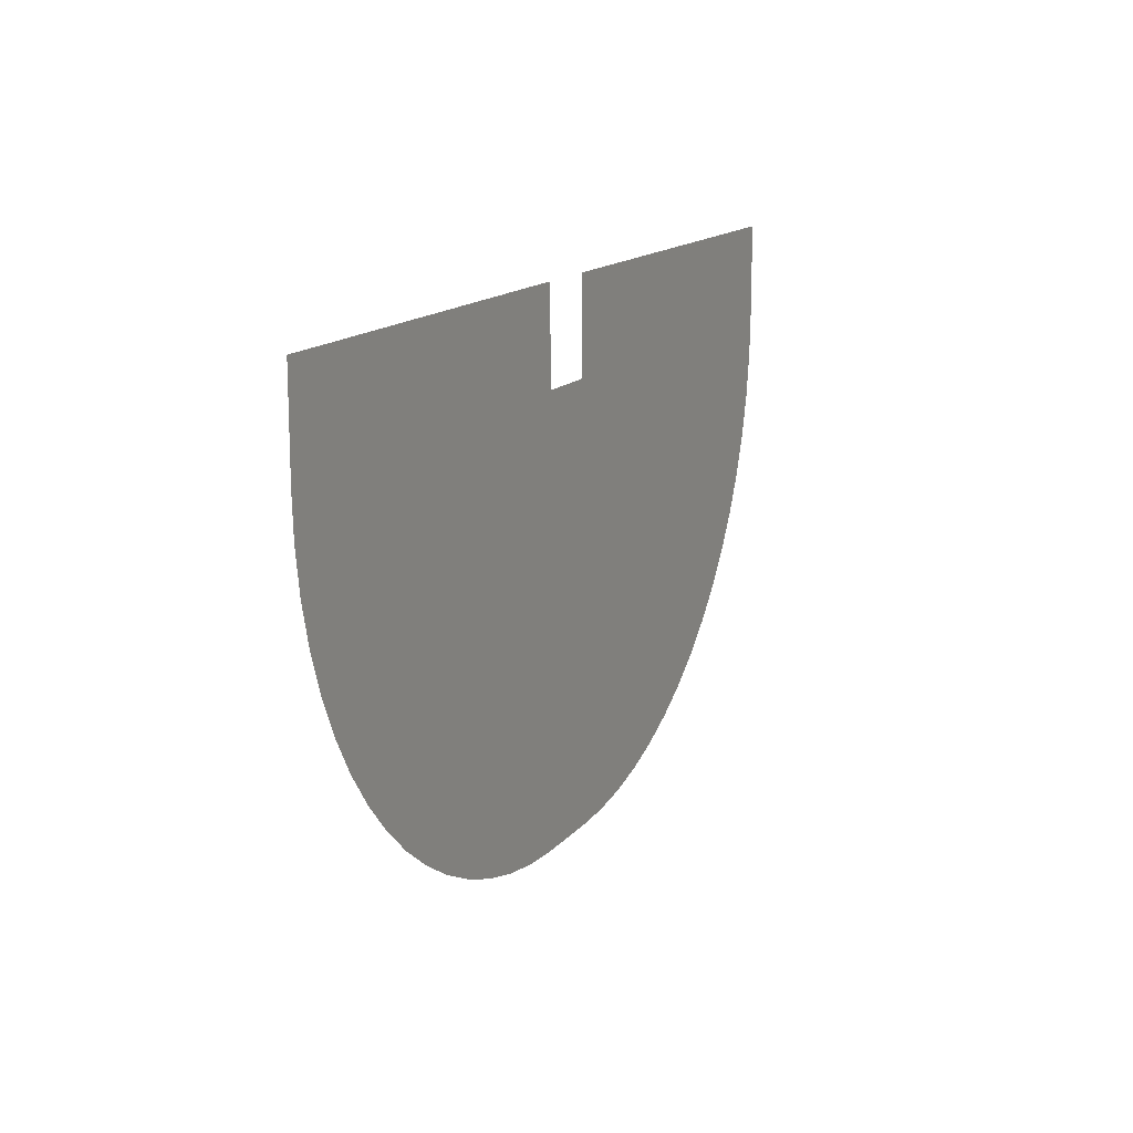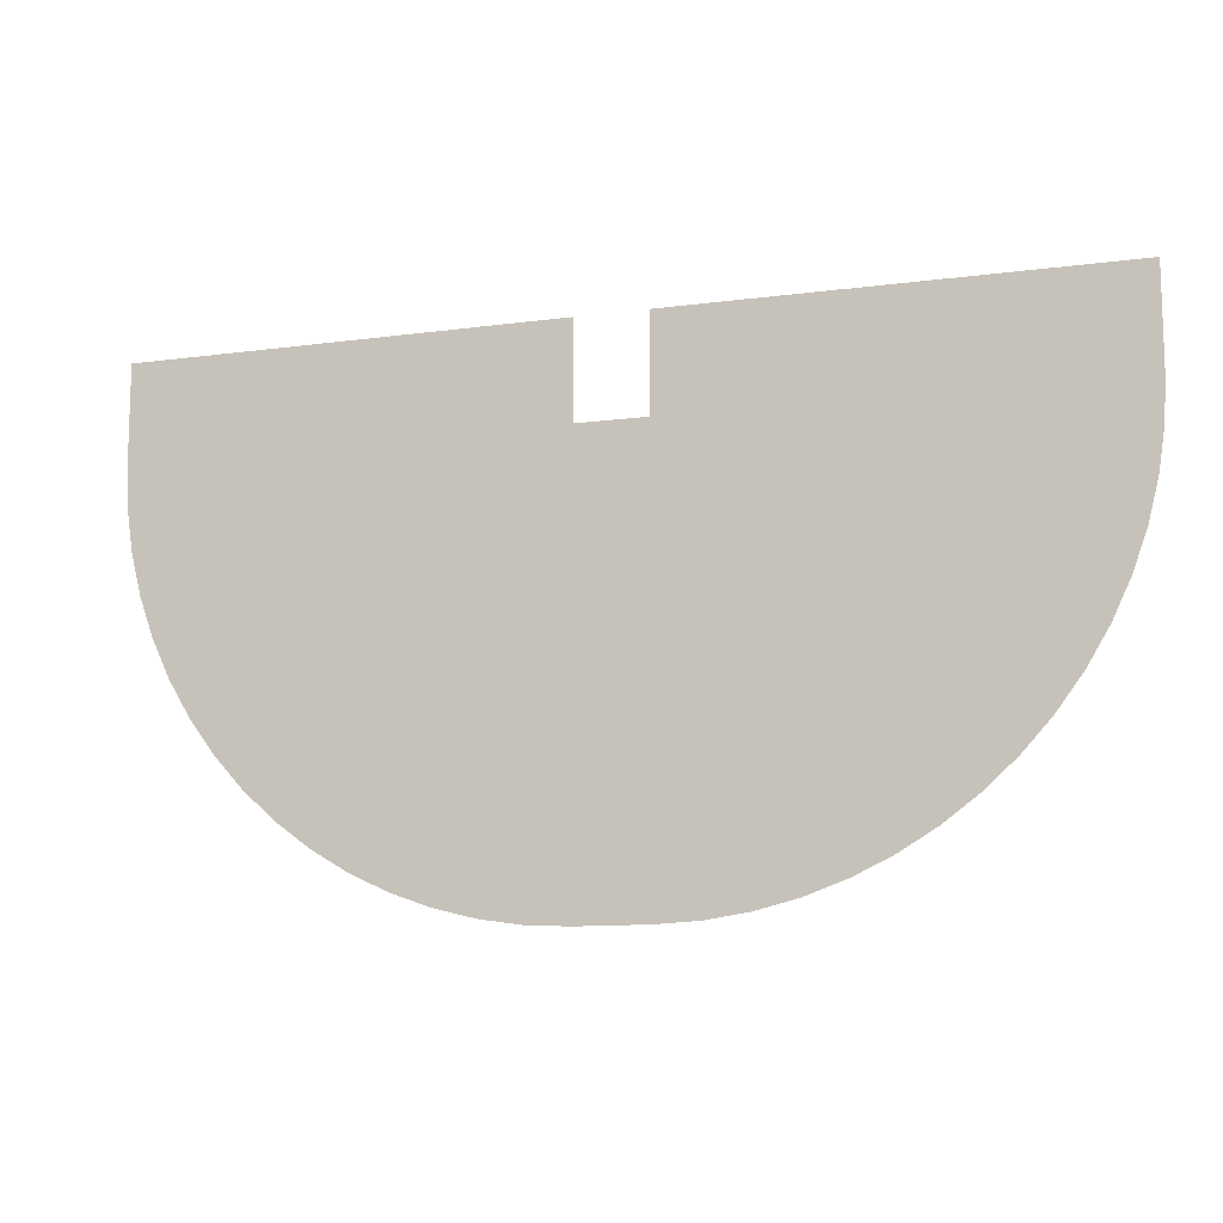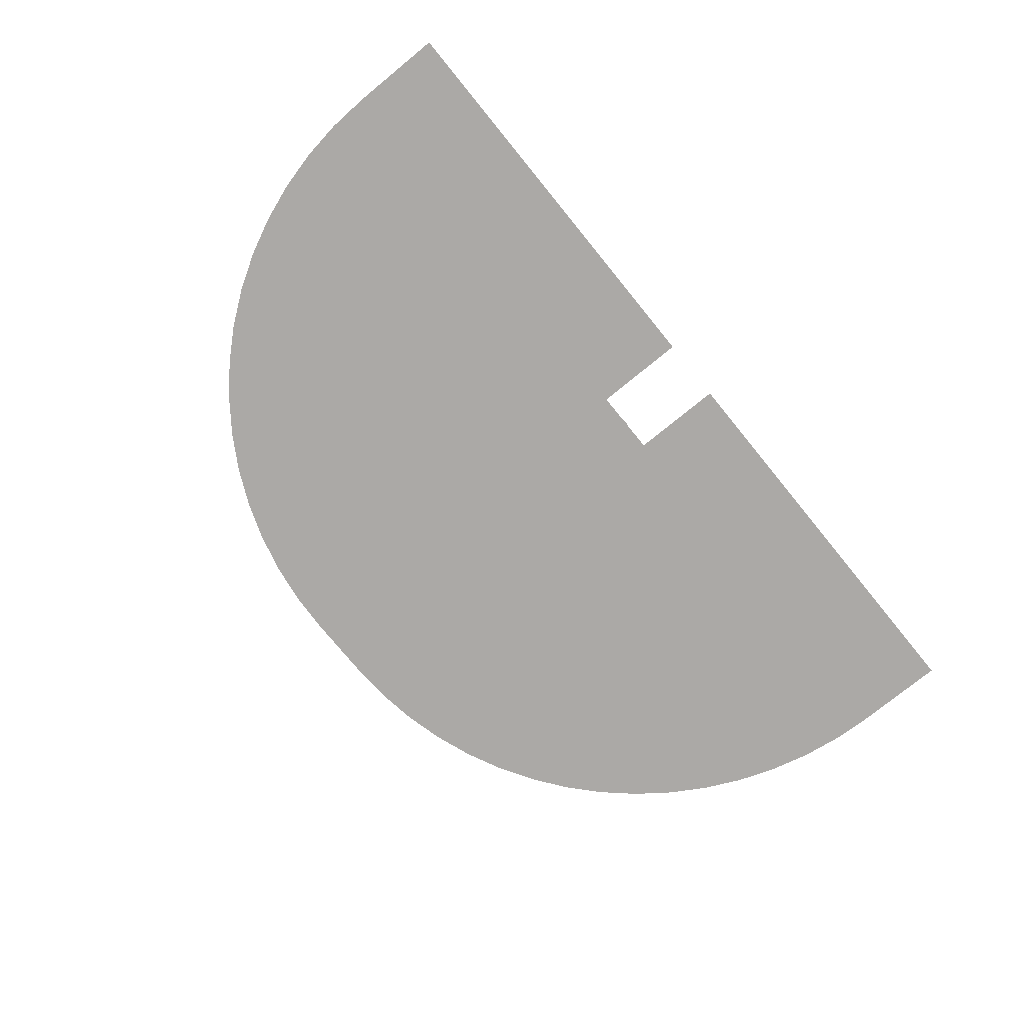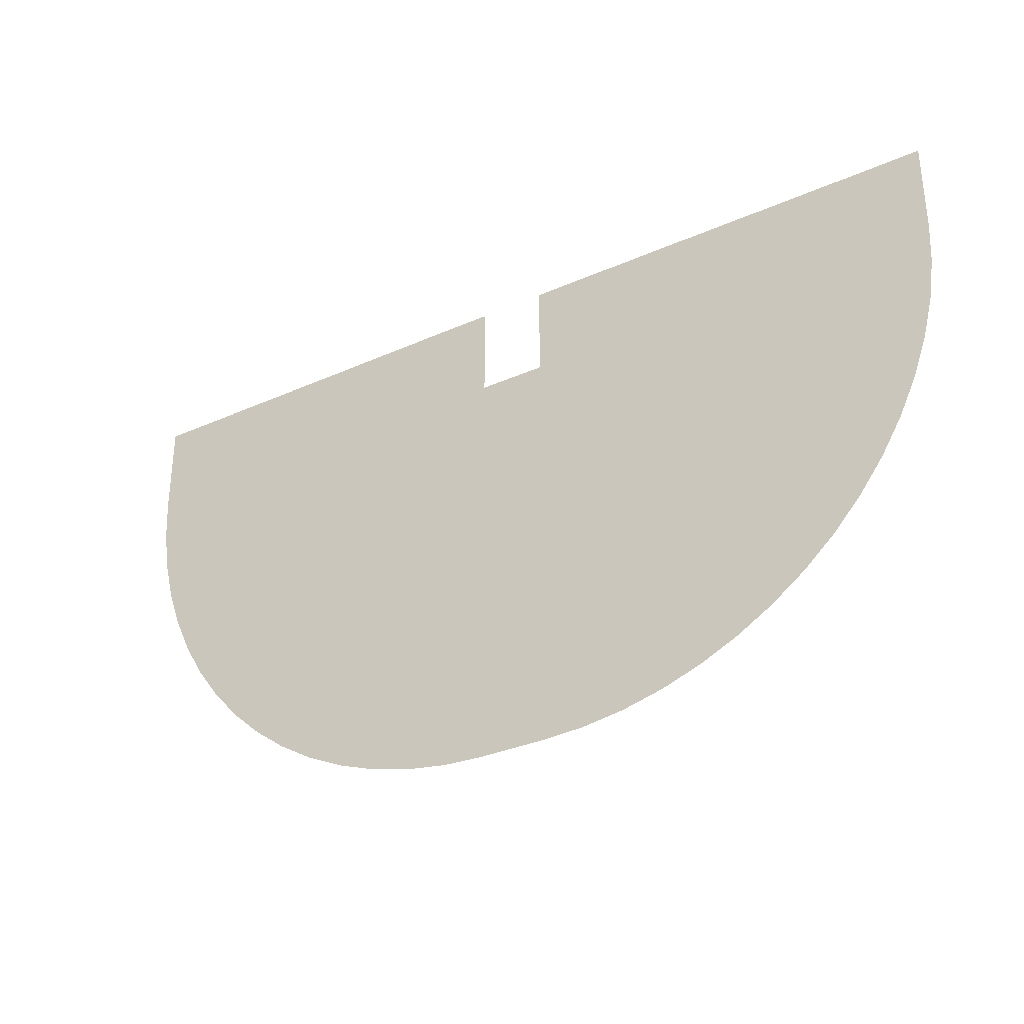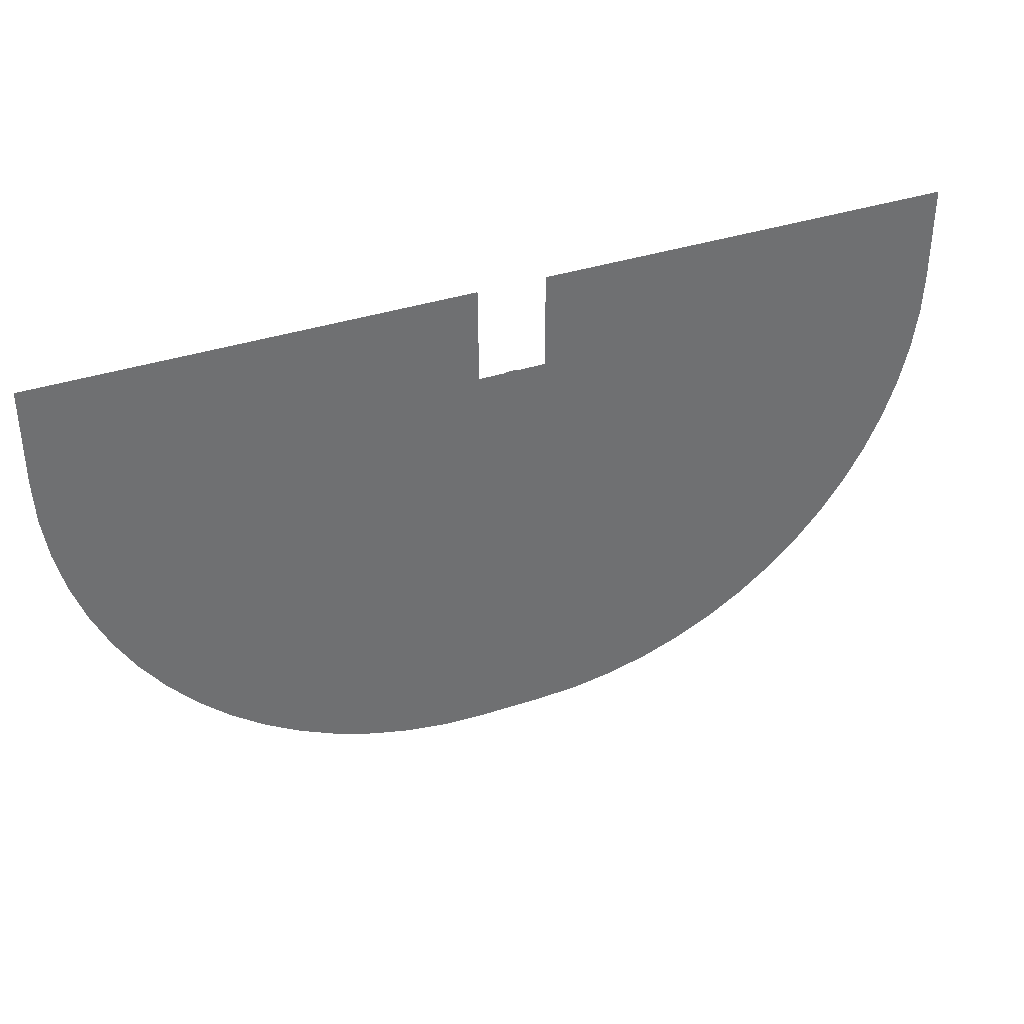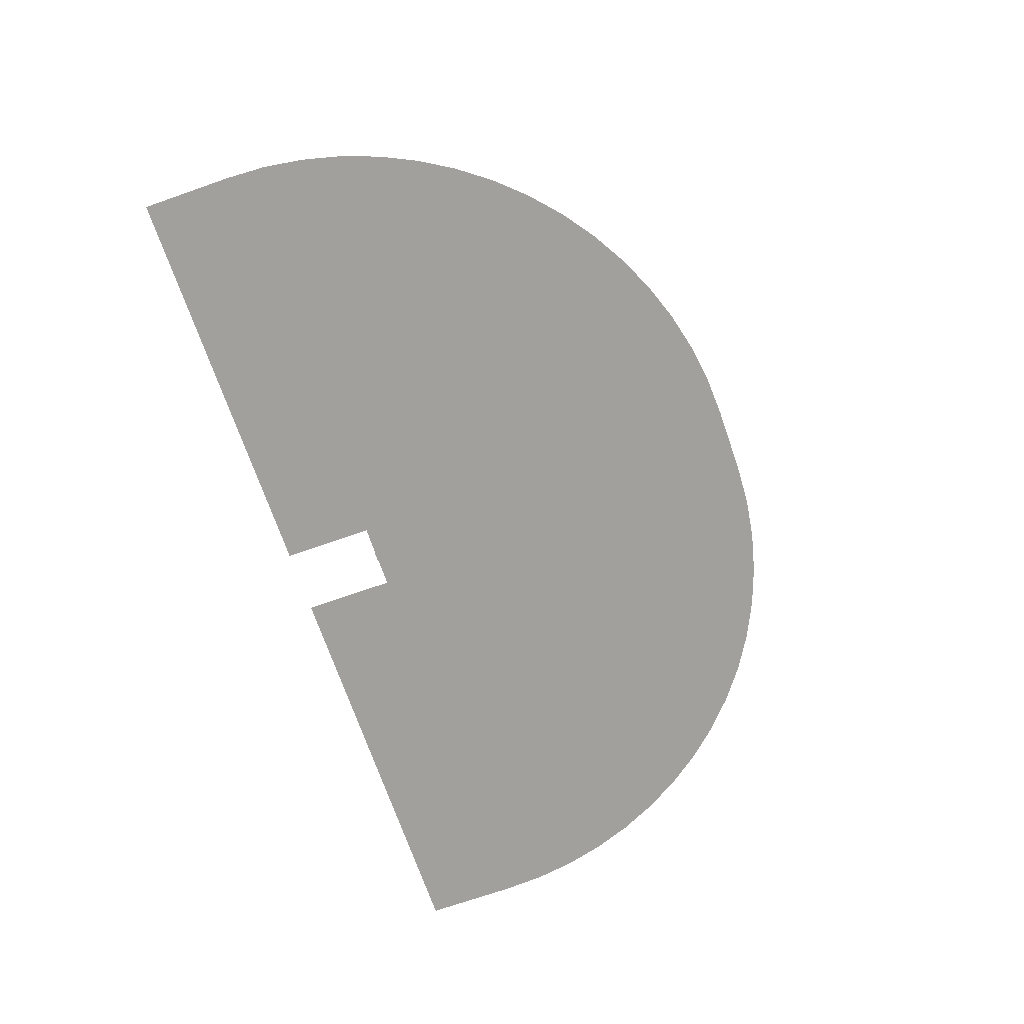
<metadata>
{"format":"obj","ext":"obj","renderer":"f3d","projection":"perspective","resolution":1024,"background":"white","views":[{"elev":14.6,"azim":-65.0,"up":"+Z"},{"elev":-11.7,"azim":-162.1,"up":"+Z"},{"elev":-75.6,"azim":-50.8,"up":"+Y"},{"elev":-32.8,"azim":-148.4,"up":"+Z"},{"elev":36.7,"azim":156.8,"up":"+Z"},{"elev":-71.7,"azim":109.2,"up":"+Y"}]}
</metadata>
<code>
o range5full.001_Circle.095
v -5.162 0 -35.2
v -7.968 0 -34.79
v -10.72 0 -34.1
v -13.39 0 -33.14
v -15.95 0 -31.93
v -18.38 0 -30.47
v -20.66 0 -28.78
v -22.76 0 -26.88
v -24.67 0 -24.78
v -26.36 0 -22.5
v -27.82 0 -20.07
v -29.03 0 -17.5
v -29.98 0 -14.83
v -30.67 0 -12.08
v -31.09 0 -9.276
v -31.23 0 -6.443
v 2.33 0 35.34
v -5.162 0 35.2
v -2.33 0 35.34
v 31.23 0 -6.443
v 31.09 0 -9.276
v 30.67 0 -12.08
v 29.98 0 -14.83
v 29.03 0 -17.5
v 27.82 0 -20.07
v 26.36 0 -22.5
v 24.67 0 -24.78
v 22.76 0 -26.88
v 20.66 0 -28.78
v 18.38 0 -30.47
v 15.95 0 -31.93
v 13.39 0 -33.14
v 10.72 0 -34.1
v 7.968 0 -34.79
v 5.162 0 -35.2
v -2.33 -0 -6.443
v 2.33 0 -6.443
v -2.33 0 -35.34
v -2.33 0 35.34
v 2.33 0 -35.34
v 2.33 0 0
v 16.78 0 0
v 31.23 0 -1e-06
v -2.33 -0 -0
v -16.78 0 -0
v -31.23 0 -0
v -4.596 0.03 -29.45
v -6.84 0.03 -29.12
v -9.041 0.03 -28.57
v -11.18 0.03 -27.8
v -13.23 0.03 -26.83
v -15.17 0.03 -25.67
v -17 0.03 -24.31
v -18.68 0.03 -22.79
v -20.2 0.03 -21.11
v -21.55 0.03 -19.29
v -22.72 0.03 -17.34
v -23.69 0.03 -15.29
v -24.45 0.03 -13.15
v -25 0.03 -10.95
v -25.34 0.03 -8.709
v -25.45 0.03 -6.443
v 25.45 0.03 -6.443
v 25.34 0.03 -8.709
v 25 0.03 -10.95
v 24.45 0.03 -13.15
v 23.69 0.03 -15.29
v 22.72 0.03 -17.34
v 21.55 0.03 -19.29
v 20.2 0.03 -21.11
v 18.68 0.03 -22.79
v 17 0.03 -24.31
v 15.17 0.03 -25.67
v 13.23 0.03 -26.83
v 11.18 0.03 -27.8
v 9.041 0.03 -28.57
v 6.84 0.03 -29.12
v 4.596 0.03 -29.45
v -2.33 0.03 -6.443
v 2.33 0.03 -6.443
v 2.33 0.03 -29.56
v -2.33 0.03 -29.56
v 13.89 0.03 -1e-06
v 25.45 0.03 0
v 2.33 0.03 0
v -2.33 0.03 -0
v -13.89 0.03 -0
v -25.45 0.03 -0
v -2.33 0.06 -23.78
v -4.029 0.06 -23.7
v -5.712 0.06 -23.45
v -7.363 0.06 -23.04
v -8.965 0.06 -22.46
v -10.5 0.06 -21.73
v -11.96 0.06 -20.86
v -13.33 0.06 -19.85
v -14.59 0.06 -18.7
v -15.73 0.06 -17.44
v -16.75 0.06 -16.08
v -17.62 0.06 -14.62
v -18.35 0.06 -13.08
v -18.92 0.06 -11.48
v -19.34 0.06 -9.826
v -19.59 0.06 -8.143
v -19.67 0.06 -6.443
v 2.33 0.06 -23.78
v 19.67 0.06 -6.443
v 19.59 0.06 -8.143
v 19.34 0.06 -9.826
v 18.92 0.06 -11.48
v 18.35 0.06 -13.08
v 17.62 0.06 -14.62
v 16.75 0.06 -16.08
v 15.73 0.06 -17.44
v 14.59 0.06 -18.7
v 13.33 0.06 -19.85
v 11.96 0.06 -20.86
v 10.5 0.06 -21.73
v 8.965 0.06 -22.46
v 7.363 0.06 -23.04
v 5.713 0.06 -23.45
v 4.029 0.06 -23.7
v -2.33 0.06 -6.443
v 2.33 0.06 -6.443
v 11 0.06 -1e-06
v 19.67 0.06 -0
v 2.33 0.06 -1e-06
v -2.33 0.06 -0
v -11 0.06 -0
v -19.67 0.06 -1e-06
v 2.33 0.09 -18
v 13.89 0.09 -6.443
v 13.83 0.09 -7.576
v 13.67 0.09 -8.698
v 13.39 0.09 -9.799
v 13.01 0.09 -10.87
v 12.52 0.09 -11.89
v 11.94 0.09 -12.87
v 11.27 0.09 -13.78
v 10.5 0.09 -14.62
v 9.663 0.09 -15.38
v 8.752 0.09 -16.05
v 7.779 0.09 -16.64
v 6.753 0.09 -17.12
v 5.685 0.09 -17.5
v 4.585 0.09 -17.78
v 3.463 0.09 -17.95
v -2.33 0.09 -18
v -3.463 0.09 -17.95
v -4.585 0.09 -17.78
v -5.685 0.09 -17.5
v -6.753 0.09 -17.12
v -7.779 0.09 -16.64
v -8.752 0.09 -16.05
v -9.663 0.09 -15.38
v -10.5 0.09 -14.62
v -11.27 0.09 -13.78
v -11.94 0.09 -12.87
v -12.52 0.09 -11.89
v -13.01 0.09 -10.87
v -13.39 0.09 -9.799
v -13.67 0.09 -8.698
v -13.83 0.09 -7.576
v -13.89 0.09 -6.443
v -2.33 0.09 -6.443
v 2.33 0.09 -6.443
v 2.33 0.09 -1e-06
v 8.109 0.09 -2e-06
v 13.89 0.09 -3e-06
v -8.109 0.09 -2e-06
v -2.33 0.09 -2e-06
v -13.89 0.09 -1e-06
v 2.33 0.12 -12.22
v 8.109 0.12 -6.443
v 8.082 0.12 -7.01
v 7.998 0.12 -7.571
v 7.861 0.12 -8.121
v 7.67 0.12 -8.655
v 7.427 0.12 -9.168
v 7.135 0.12 -9.654
v 6.798 0.12 -10.11
v 6.417 0.12 -10.53
v 5.996 0.12 -10.91
v 5.541 0.12 -11.25
v 5.054 0.12 -11.54
v 4.542 0.12 -11.78
v 4.008 0.12 -11.97
v 3.457 0.12 -12.11
v 2.896 0.12 -12.19
v -2.33 0.12 -12.22
v -2.896 0.12 -12.19
v -3.457 0.12 -12.11
v -4.008 0.12 -11.97
v -4.542 0.12 -11.78
v -5.054 0.12 -11.54
v -5.541 0.12 -11.25
v -5.996 0.12 -10.91
v -6.417 0.12 -10.53
v -6.798 0.12 -10.11
v -7.135 0.12 -9.654
v -7.427 0.12 -9.168
v -7.67 0.12 -8.655
v -7.861 0.12 -8.121
v -7.998 0.12 -7.571
v -8.082 0.12 -7.01
v -8.109 0.12 -6.443
v -2.33 0.12 -6.443
v 2.33 0.12 -6.443
v 2.33 0.12 -1e-06
v 5.22 0.12 -3e-06
v 8.109 0.12 -3e-06
v -2.33 0.12 -3e-06
v -5.22 0.12 -1e-06
v -8.109 0.12 -1e-06
f 15 16 36
f 35 40 37
f 40 36 37
f 20 42 43
f 38 1 36
f 1 2 36
f 2 3 36
f 3 4 36
f 4 5 36
f 5 6 36
f 6 7 36
f 7 8 36
f 8 9 36
f 9 10 36
f 10 11 36
f 11 12 36
f 12 13 36
f 13 14 36
f 14 15 36
f 20 21 37
f 21 22 37
f 22 23 37
f 23 24 37
f 24 25 37
f 25 26 37
f 26 27 37
f 27 28 37
f 28 29 37
f 29 30 37
f 30 31 37
f 31 32 37
f 32 33 37
f 33 34 37
f 34 35 37
f 40 38 36
f 37 42 20
f 45 36 16
f 46 45 16
f 37 41 42
f 45 44 36
f 61 62 79
f 79 81 82
f 78 81 80
f 63 83 84
f 82 47 79
f 47 48 79
f 48 49 79
f 49 50 79
f 50 51 79
f 51 52 79
f 52 53 79
f 53 54 79
f 54 55 79
f 55 56 79
f 56 57 79
f 57 58 79
f 58 59 79
f 59 60 79
f 60 61 79
f 79 80 81
f 63 64 80
f 64 65 80
f 65 66 80
f 66 67 80
f 67 68 80
f 68 69 80
f 69 70 80
f 70 71 80
f 71 72 80
f 72 73 80
f 73 74 80
f 74 75 80
f 75 76 80
f 76 77 80
f 77 78 80
f 80 83 63
f 87 79 62
f 88 87 62
f 80 85 83
f 87 86 79
f 107 125 126
f 123 106 89
f 122 106 124
f 104 105 123
f 124 125 107
f 123 124 106
f 124 107 108
f 108 109 124
f 109 110 124
f 110 111 124
f 111 112 124
f 112 113 124
f 113 114 124
f 114 115 124
f 115 116 124
f 116 117 124
f 117 118 124
f 118 119 124
f 119 120 124
f 120 121 124
f 121 122 124
f 123 89 90
f 90 91 123
f 91 92 123
f 92 93 123
f 93 94 123
f 94 95 123
f 95 96 123
f 96 97 123
f 97 98 123
f 98 99 123
f 99 100 123
f 100 101 123
f 101 102 123
f 102 103 123
f 103 104 123
f 130 129 105
f 129 123 105
f 124 127 125
f 129 128 123
f 170 165 164
f 163 164 165
f 165 131 148
f 147 131 166
f 132 168 169
f 164 172 170
f 148 149 165
f 149 150 165
f 150 151 165
f 151 152 165
f 152 153 165
f 153 154 165
f 154 155 165
f 155 156 165
f 156 157 165
f 157 158 165
f 158 159 165
f 159 160 165
f 160 161 165
f 161 162 165
f 162 163 165
f 165 166 131
f 166 132 133
f 133 134 166
f 134 135 166
f 135 136 166
f 136 137 166
f 137 138 166
f 138 139 166
f 139 140 166
f 140 141 166
f 141 142 166
f 142 143 166
f 143 144 166
f 144 145 166
f 145 146 166
f 146 147 166
f 166 168 132
f 170 171 165
f 166 167 168
f 205 206 207
f 207 173 190
f 189 173 208
f 174 210 211
f 207 190 191
f 191 192 207
f 192 193 207
f 193 194 207
f 194 195 207
f 195 196 207
f 196 197 207
f 197 198 207
f 198 199 207
f 199 200 207
f 200 201 207
f 201 202 207
f 202 203 207
f 203 204 207
f 204 205 207
f 207 208 173
f 208 174 175
f 175 176 208
f 176 177 208
f 177 178 208
f 178 179 208
f 179 180 208
f 180 181 208
f 181 182 208
f 182 183 208
f 183 184 208
f 184 185 208
f 185 186 208
f 186 187 208
f 187 188 208
f 188 189 208
f 208 210 174
f 213 207 206
f 214 213 206
f 208 209 210
f 213 212 207
l 19 18
l 17 19
l 19 39
o huge_bullseye.001_bullseye.003_front_Circle.004
v 0.3556 -0.02 -6.398
v -0.3556 -0.01999 -35.33
v -0.3556 -0.02 -6.398
v 0.3556 -0.01999 -35.33
f 215 216 217
f 215 218 216

</code>
